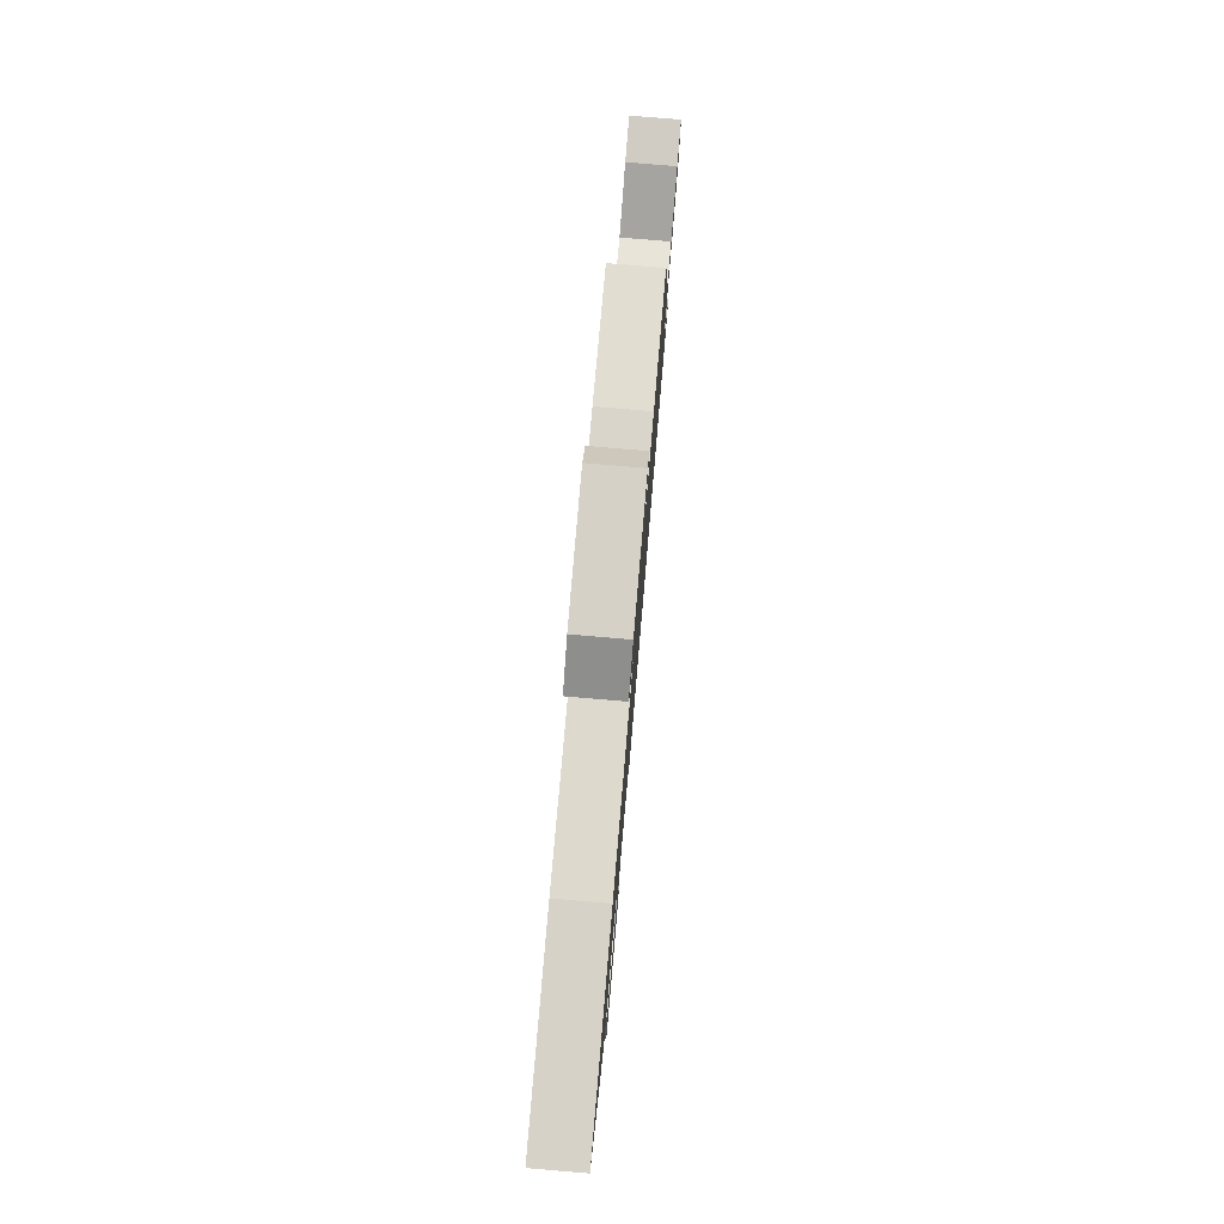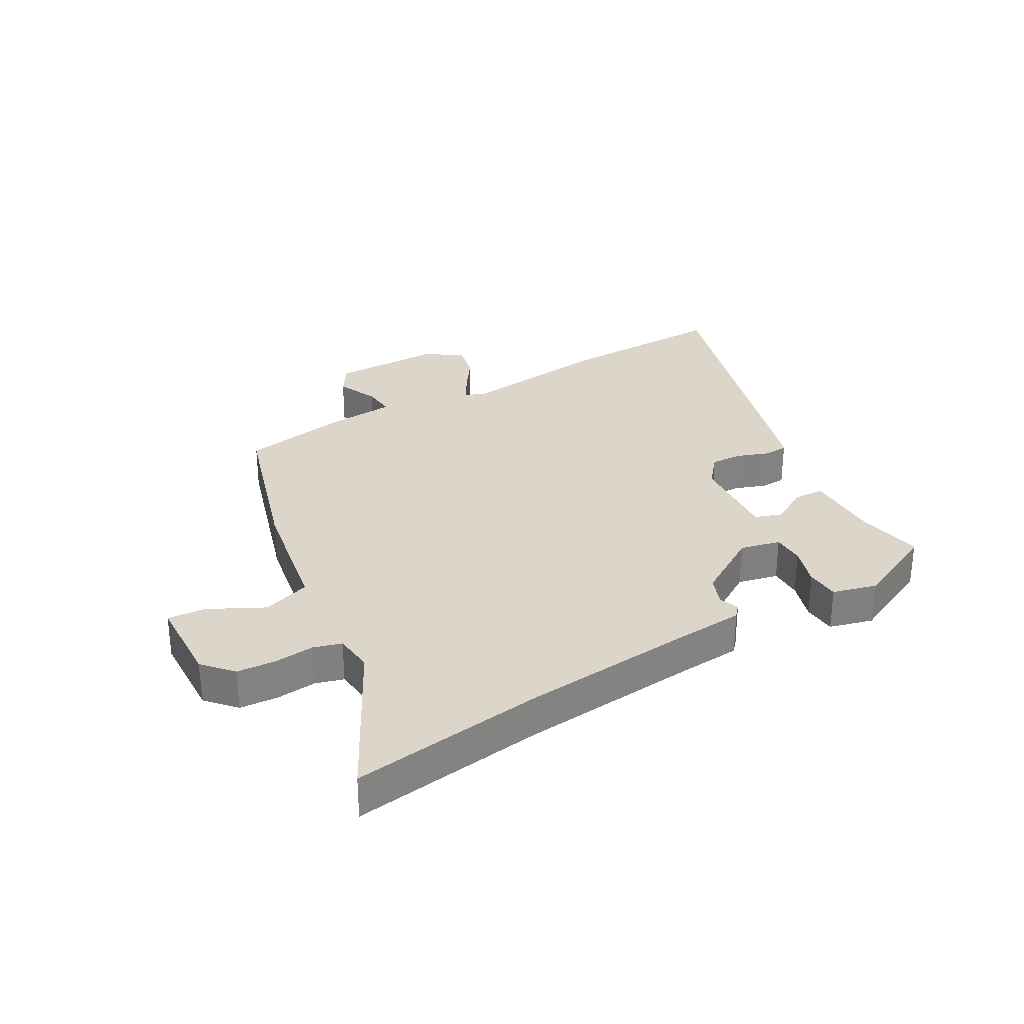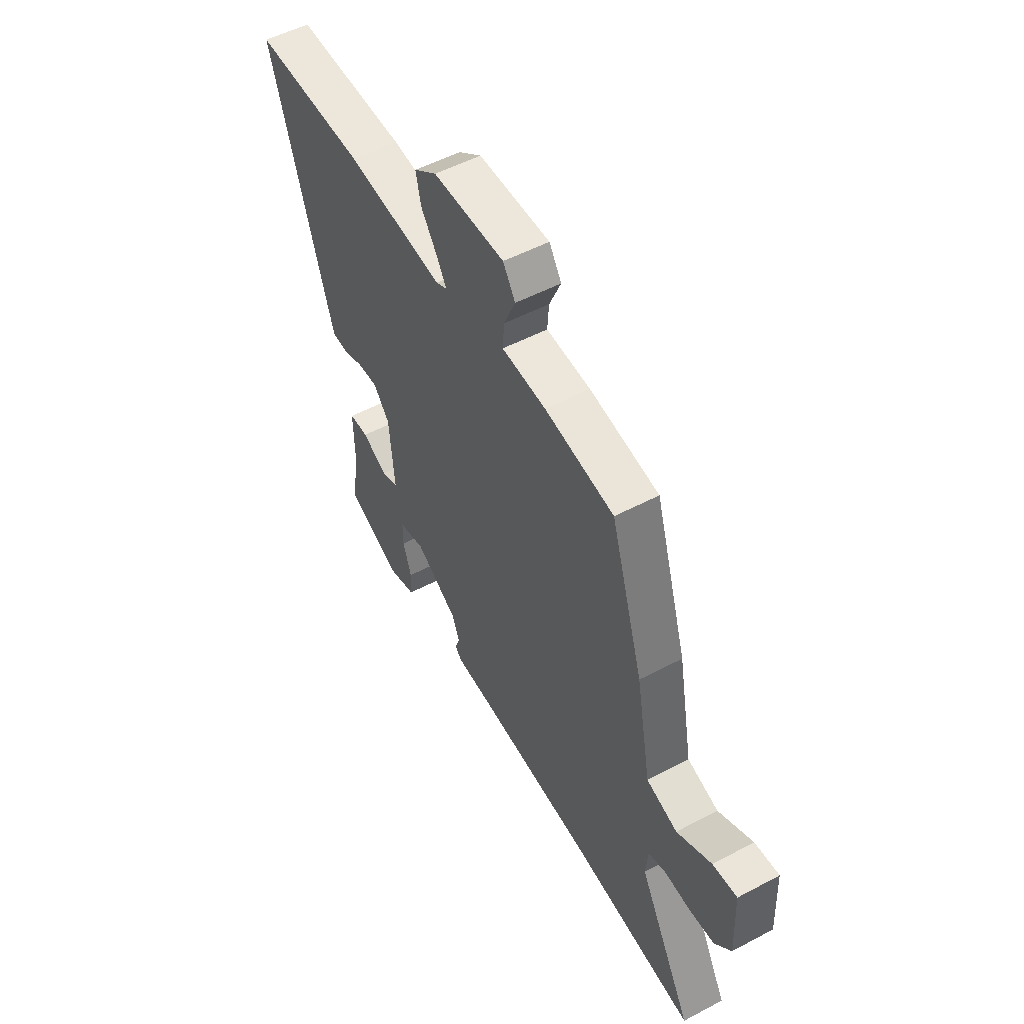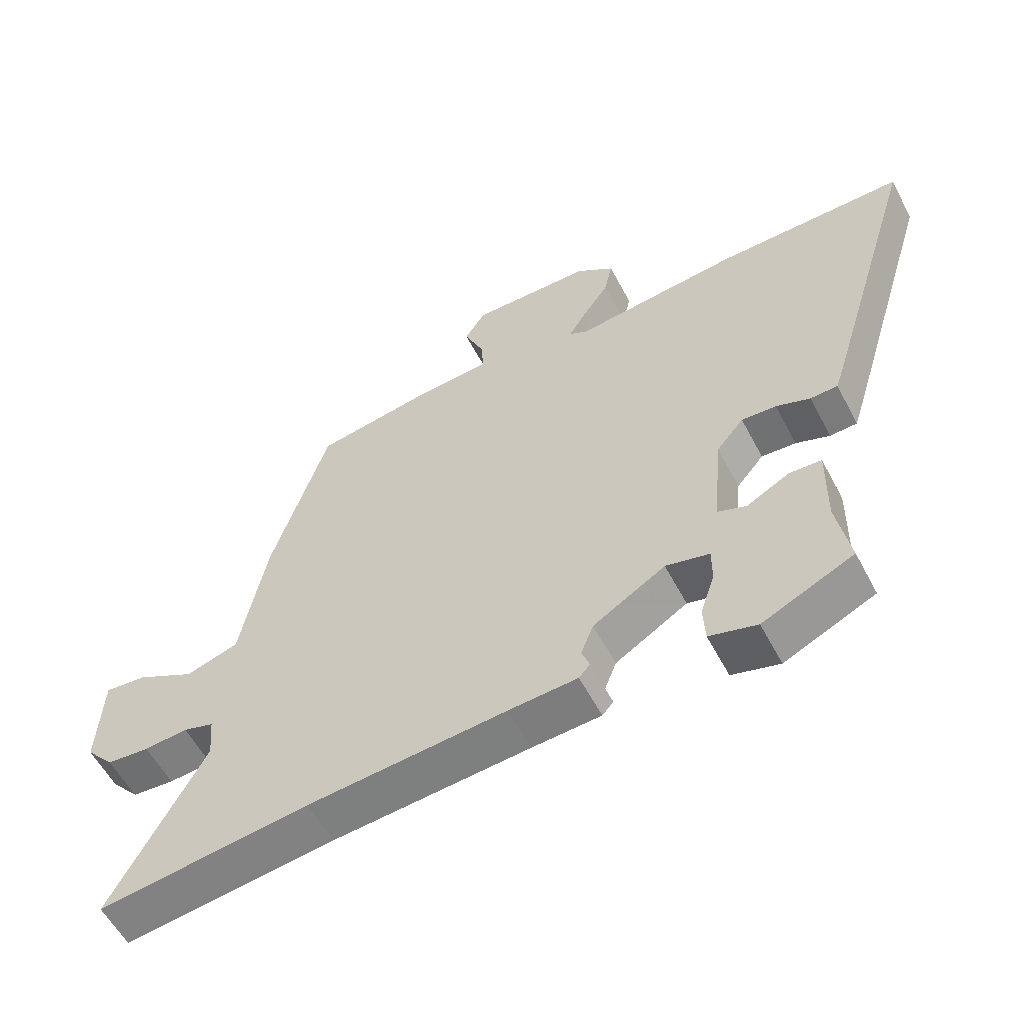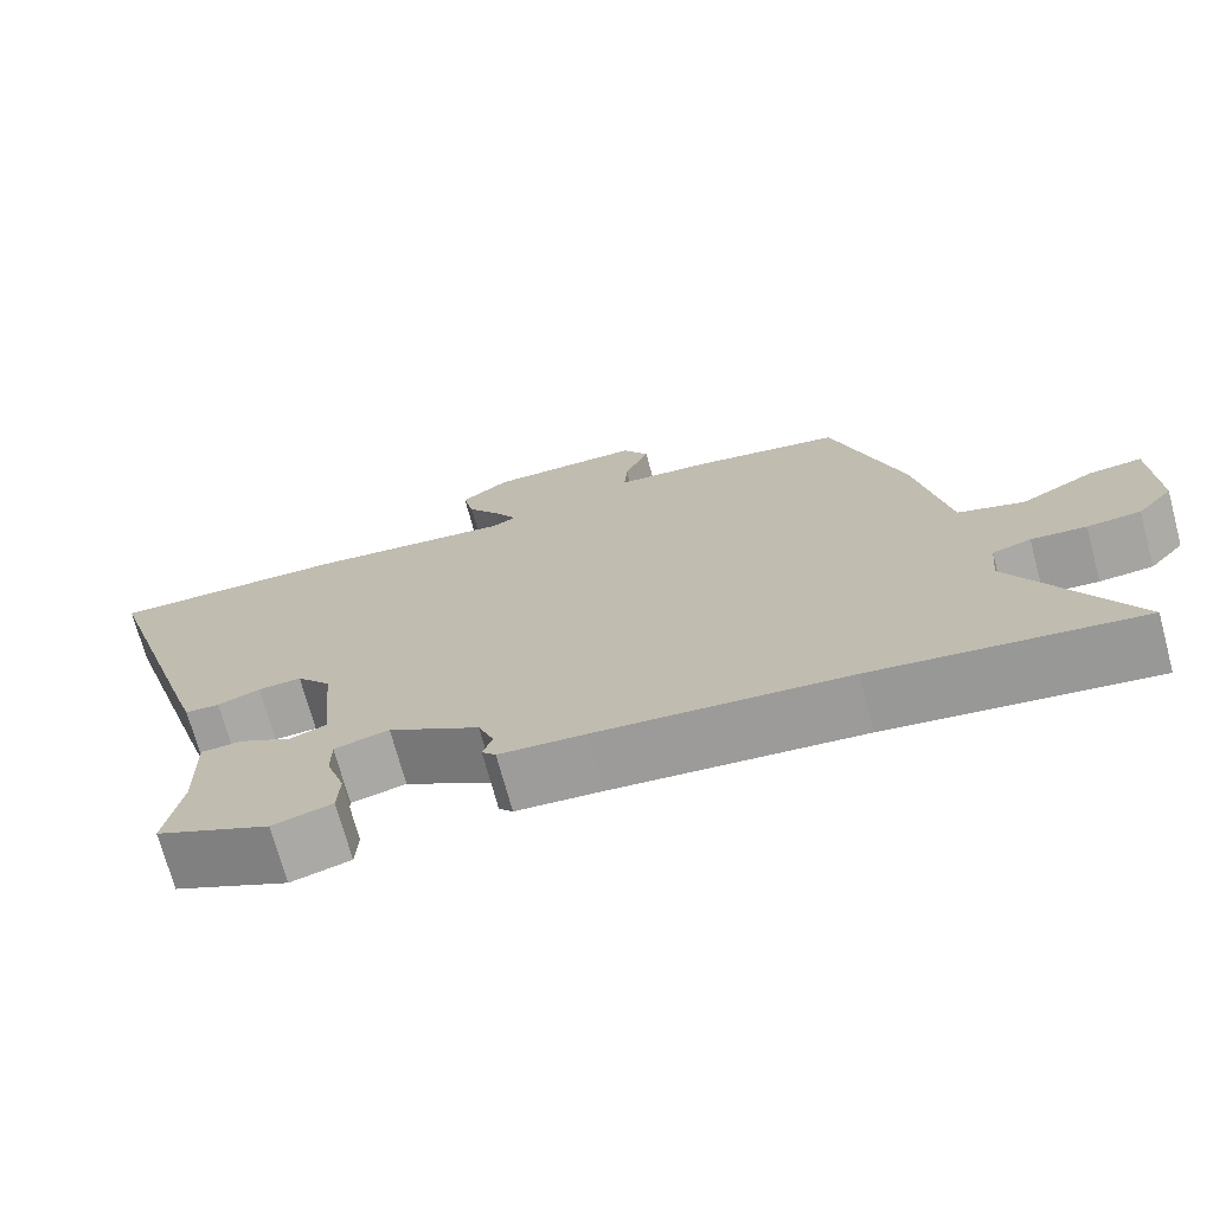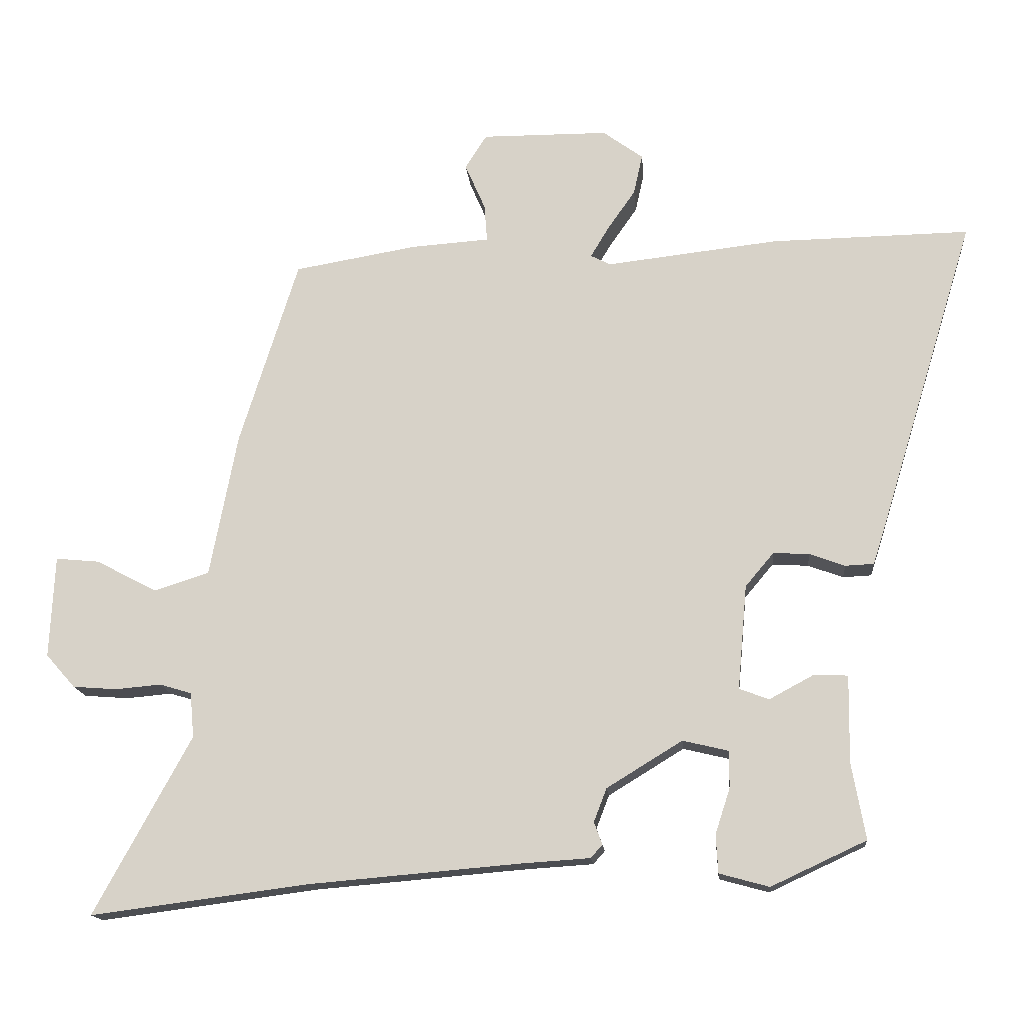
<metadata>
{"format":"obj","ext":"obj","renderer":"f3d","projection":"perspective","resolution":1024,"background":"white","views":[{"elev":78.7,"azim":-85.2,"up":"+Z"},{"elev":30.1,"azim":149.7,"up":"+Y"},{"elev":52.7,"azim":60.4,"up":"+Z"},{"elev":-57.0,"azim":-152.5,"up":"+Z"},{"elev":-71.7,"azim":15.1,"up":"+Z"},{"elev":-15.6,"azim":-174.9,"up":"+Z"}]}
</metadata>
<code>
v 0.371 0.07 0.478
v 0.457 0.07 0.203
v 0.497 0.07 -0.008
v 0.578 0.07 -0.034
v 0.668 0.07 0.013
v 0.732 0.07 0.019
v 0.739 0.07 -0.131
v 0.696 0.07 -0.18
v 0.631 0.07 -0.185
v 0.564 0.07 -0.179
v 0.517 0.07 -0.193
v 0.511 0.07 -0.259
v 0.653 0.07 -0.52
v 0.331 0.07 -0.478
v 0.027 0.07 -0.452
v -0.078 0.07 -0.445
v -0.095 0.07 -0.426
v -0.083 0.07 -0.393
v -0.102 0.07 -0.344
v -0.213 0.07 -0.276
v -0.28 0.07 -0.292
v -0.28 0.07 -0.346
v -0.258 0.07 -0.413
v -0.261 0.07 -0.469
v -0.334 0.07 -0.489
v -0.474 0.07 -0.424
v -0.454 0.07 -0.312
v -0.456 0.07 -0.184
v -0.406 0.07 -0.182
v -0.341 0.07 -0.217
v -0.297 0.07 -0.201
v -0.311 0.07 -0.047
v -0.353 0.07 0.003
v -0.406 0.07 0
v -0.458 0.07 -0.019
v -0.5 0.07 -0.017
v -0.519 0.07 0.042
v -0.661 0.07 0.503
v -0.369 0.07 0.498
v -0.116 0.07 0.469
v -0.087 0.07 0.484
v -0.114 0.07 0.529
v -0.155 0.07 0.588
v -0.168 0.07 0.647
v -0.109 0.07 0.69
v 0.077 0.07 0.691
v 0.109 0.07 0.641
v 0.079 0.07 0.572
v 0.075 0.07 0.517
v 0.19 0.07 0.509
v 0.371 0 0.478
v 0.457 0 0.203
v 0.497 0 -0.008
v 0.578 0 -0.034
v 0.668 0 0.013
v 0.732 0 0.019
v 0.739 0 -0.131
v 0.696 0 -0.18
v 0.631 0 -0.185
v 0.564 0 -0.179
v 0.517 0 -0.193
v 0.511 0 -0.259
v 0.653 0 -0.52
v 0.331 0 -0.478
v 0.027 0 -0.452
v -0.078 0 -0.445
v -0.095 0 -0.426
v -0.083 0 -0.393
v -0.102 0 -0.344
v -0.213 0 -0.276
v -0.28 0 -0.292
v -0.28 0 -0.346
v -0.258 0 -0.413
v -0.261 0 -0.469
v -0.334 0 -0.489
v -0.474 0 -0.424
v -0.454 0 -0.312
v -0.456 0 -0.184
v -0.406 0 -0.182
v -0.341 0 -0.217
v -0.297 0 -0.201
v -0.311 0 -0.047
v -0.353 0 0.003
v -0.406 0 0
v -0.458 0 -0.019
v -0.5 0 -0.017
v -0.519 0 0.042
v -0.661 0 0.503
v -0.369 0 0.498
v -0.116 0 0.469
v -0.087 0 0.484
v -0.114 0 0.529
v -0.155 0 0.588
v -0.168 0 0.647
v -0.109 0 0.69
v 0.077 0 0.691
v 0.109 0 0.641
v 0.079 0 0.572
v 0.075 0 0.517
v 0.19 0 0.509
f 49 50 1 2
f 45 46 47 48
f 45 48 49
f 42 43 44 45
f 41 42 45 49
f 40 41 49 2
f 34 35 36 37
f 33 34 37 38
f 32 33 38 39
f 27 28 29 30
f 27 30 31
f 26 27 31
f 25 26 31
f 22 23 24 25
f 21 22 25 31
f 20 21 31 32
f 15 16 17 18
f 14 15 18 19
f 12 13 14 19
f 11 12 19 20
f 7 8 9 10
f 5 6 7 10
f 4 5 10 11
f 3 4 11 20
f 20 32 39 40
f 2 3 20 40
f 52 51 100 99
f 98 97 96 95
f 99 98 95
f 95 94 93 92
f 99 95 92 91
f 52 99 91 90
f 87 86 85 84
f 88 87 84 83
f 89 88 83 82
f 80 79 78 77
f 81 80 77
f 81 77 76
f 81 76 75
f 75 74 73 72
f 81 75 72 71
f 82 81 71 70
f 68 67 66 65
f 69 68 65 64
f 69 64 63 62
f 70 69 62 61
f 60 59 58 57
f 60 57 56 55
f 61 60 55 54
f 70 61 54 53
f 90 89 82 70
f 90 70 53 52
f 1 51 52 2
f 2 52 53 3
f 3 53 54 4
f 4 54 55 5
f 5 55 56 6
f 6 56 57 7
f 7 57 58 8
f 8 58 59 9
f 9 59 60 10
f 10 60 61 11
f 11 61 62 12
f 12 62 63 13
f 13 63 64 14
f 14 64 65 15
f 15 65 66 16
f 16 66 67 17
f 17 67 68 18
f 18 68 69 19
f 19 69 70 20
f 20 70 71 21
f 21 71 72 22
f 22 72 73 23
f 23 73 74 24
f 24 74 75 25
f 25 75 76 26
f 26 76 77 27
f 27 77 78 28
f 28 78 79 29
f 29 79 80 30
f 30 80 81 31
f 31 81 82 32
f 32 82 83 33
f 33 83 84 34
f 34 84 85 35
f 35 85 86 36
f 36 86 87 37
f 37 87 88 38
f 38 88 89 39
f 39 89 90 40
f 40 90 91 41
f 41 91 92 42
f 42 92 93 43
f 43 93 94 44
f 44 94 95 45
f 45 95 96 46
f 46 96 97 47
f 47 97 98 48
f 48 98 99 49
f 49 99 100 50
f 50 100 51 1

</code>
